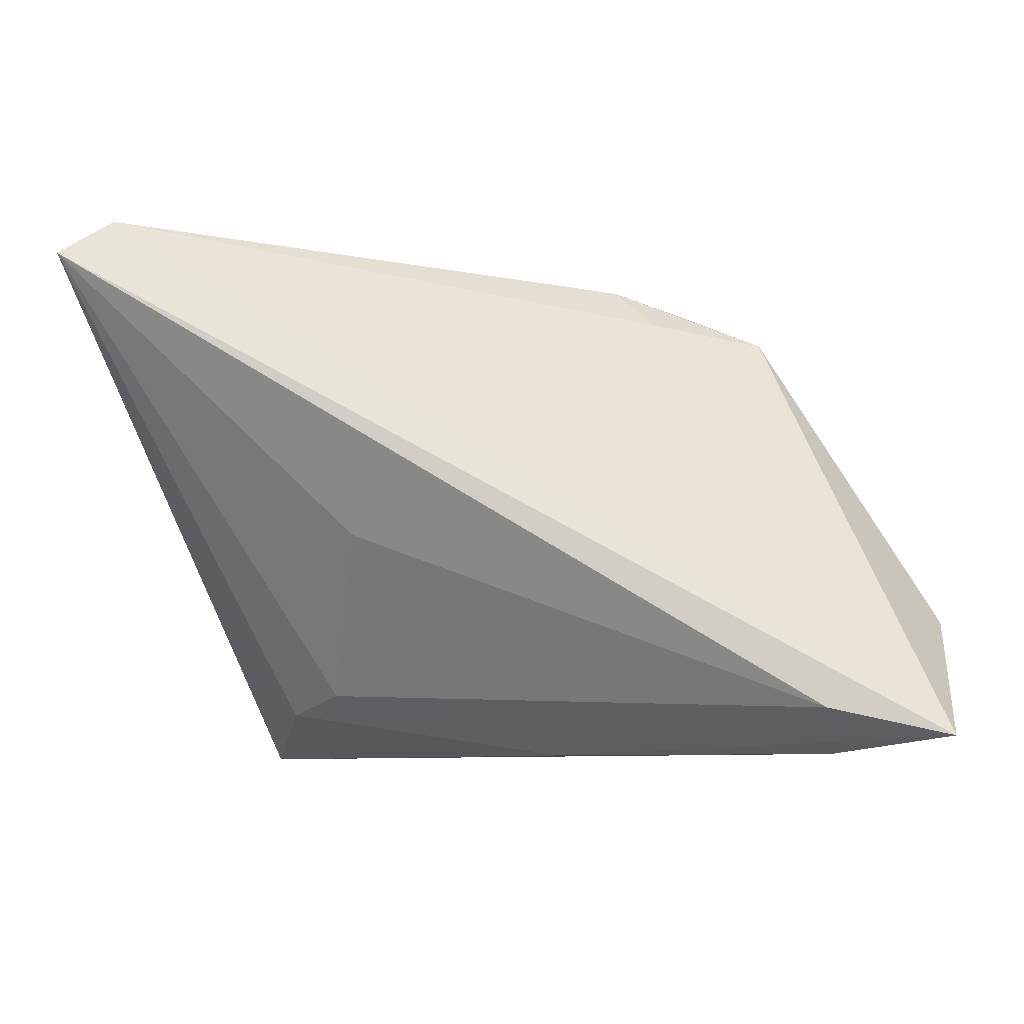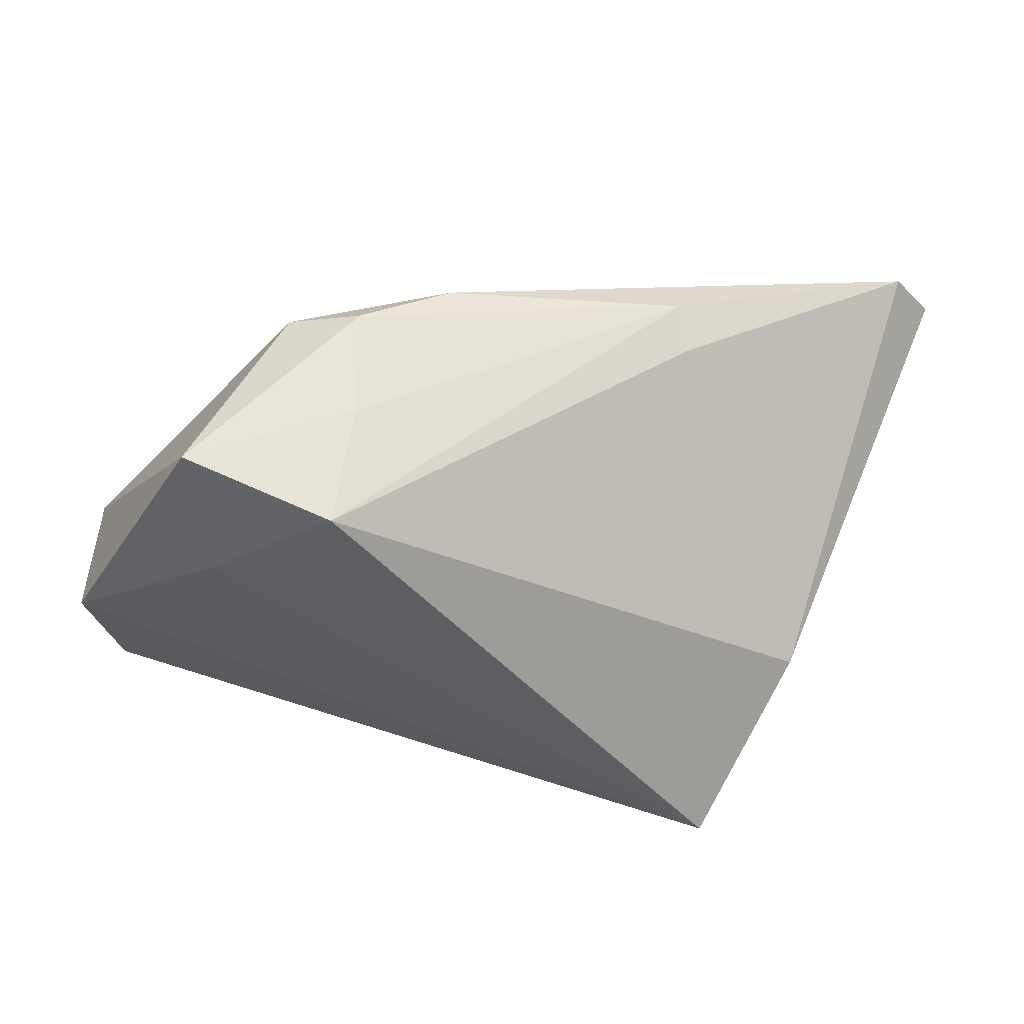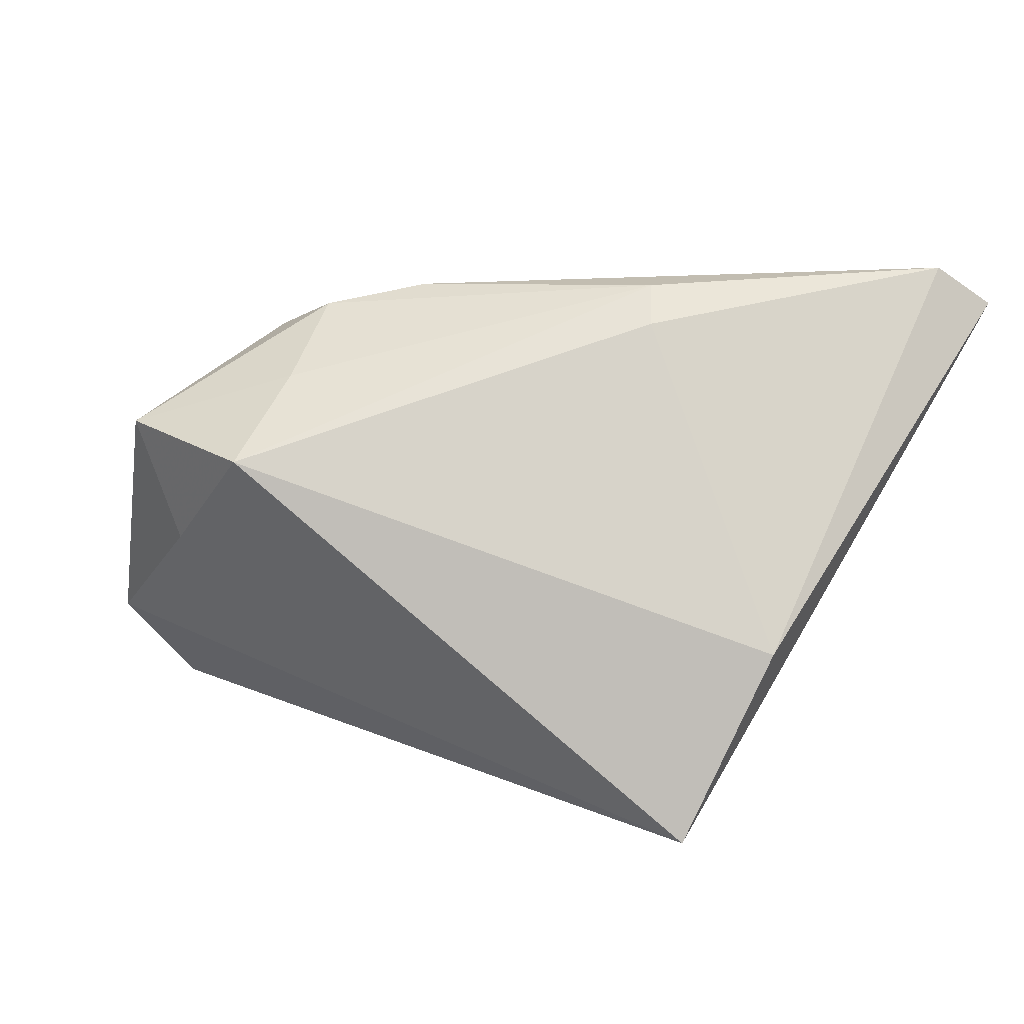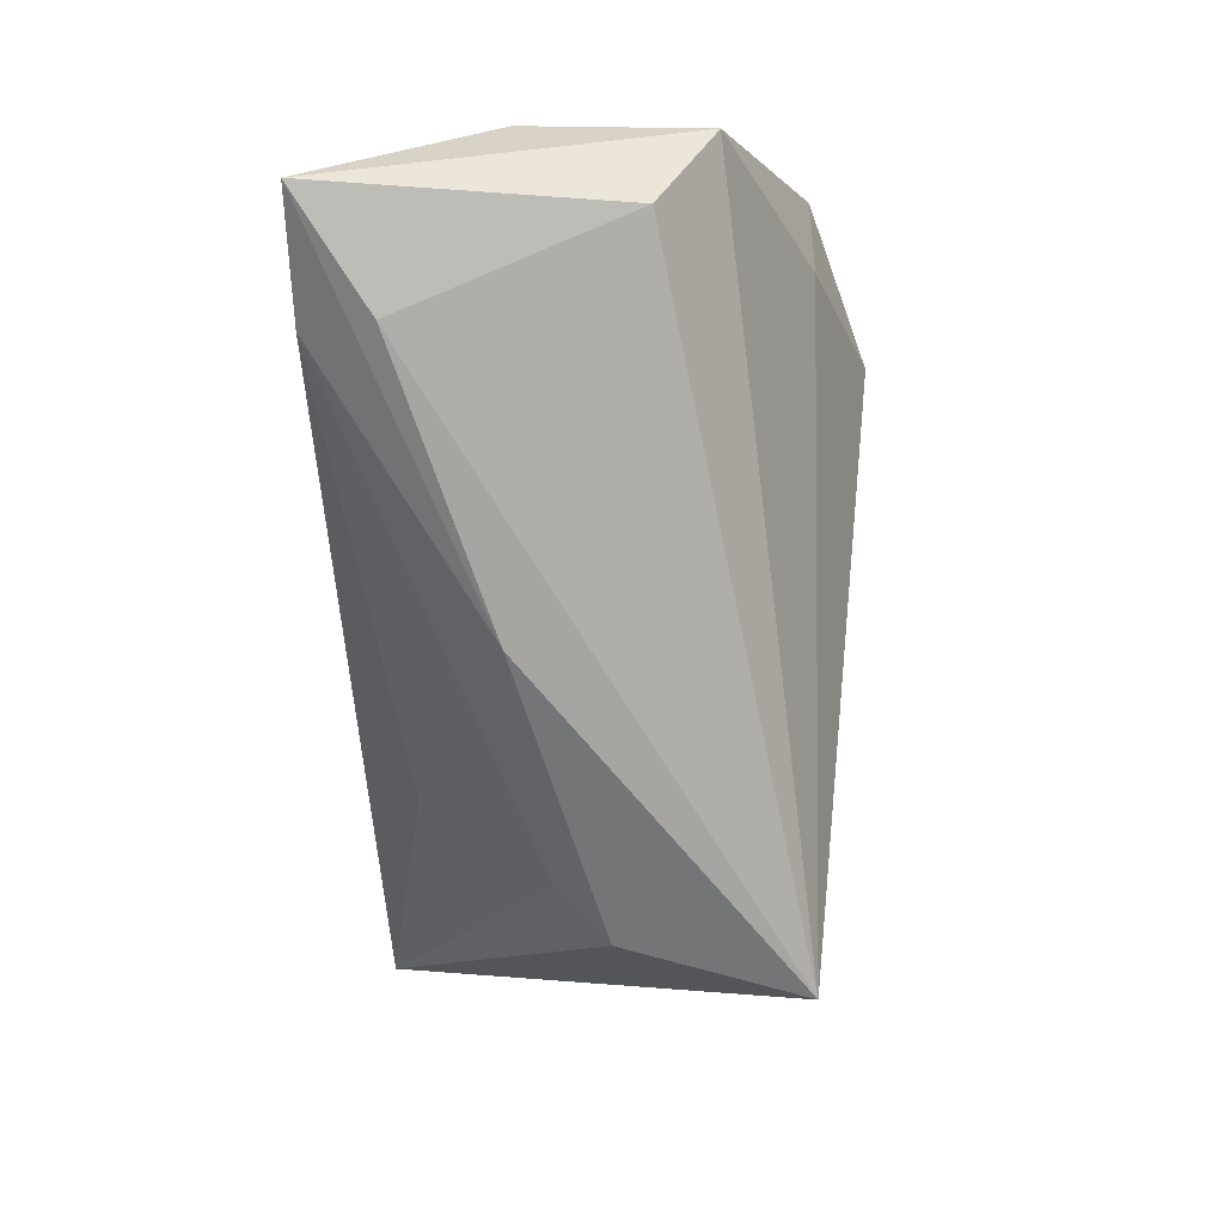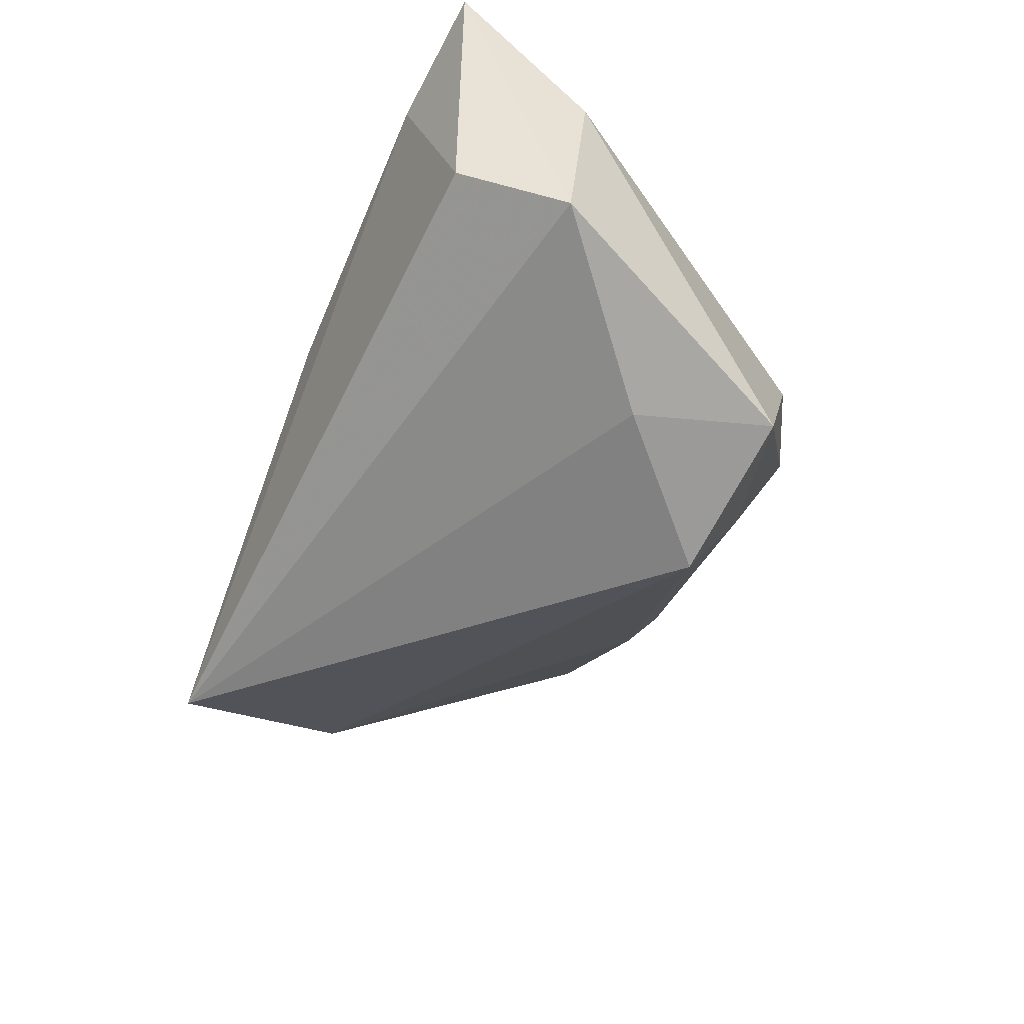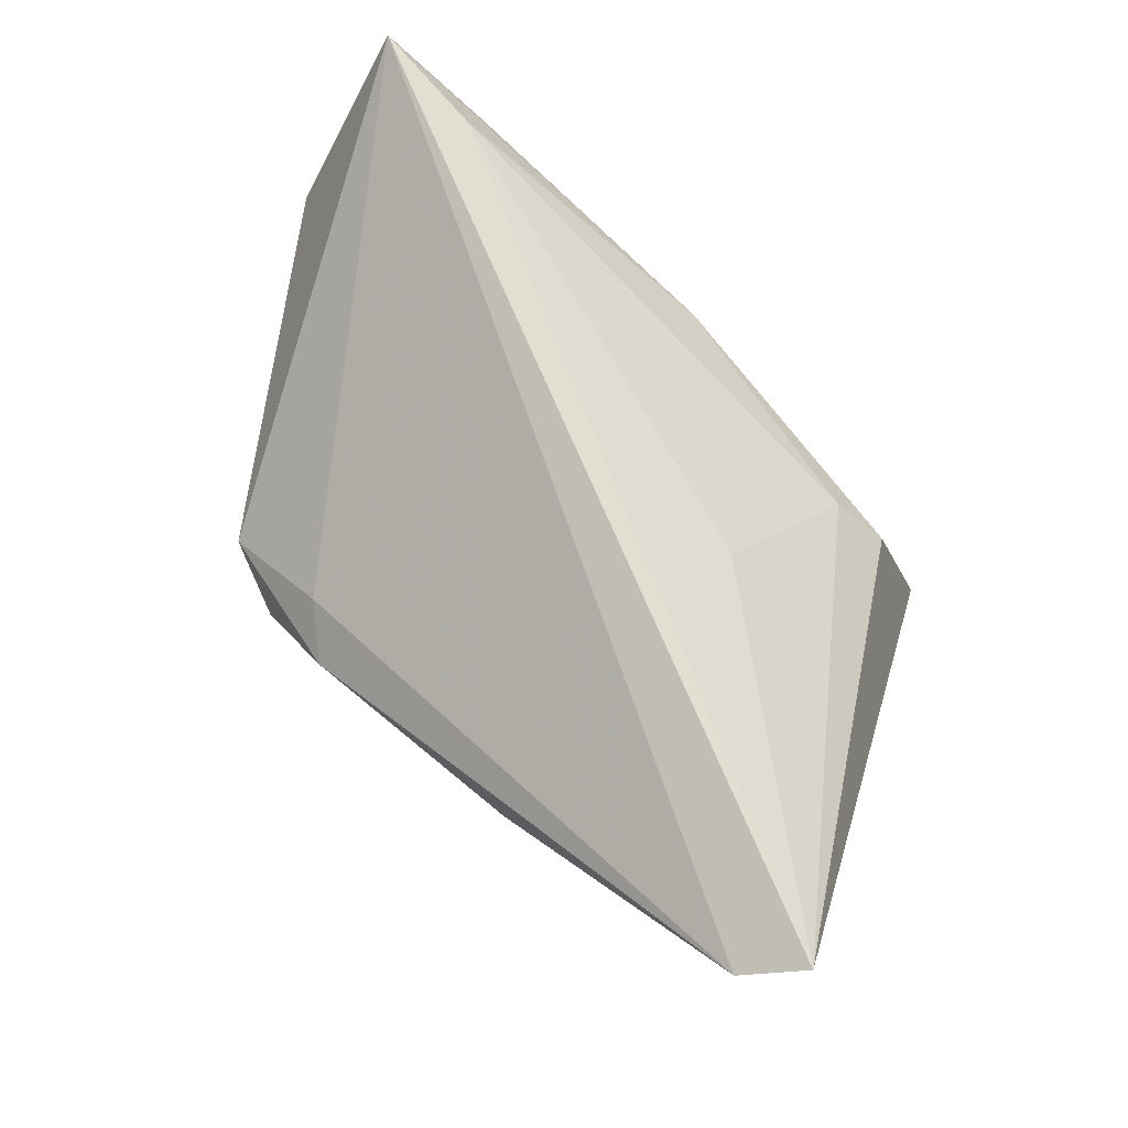
<metadata>
{"format":"obj","ext":"obj","renderer":"f3d","projection":"perspective","resolution":1024,"background":"white","views":[{"elev":-7.8,"azim":0.1,"up":"+Y"},{"elev":-58.9,"azim":168.6,"up":"+Z"},{"elev":18.5,"azim":-155.0,"up":"+Y"},{"elev":-73.9,"azim":91.7,"up":"+Y"},{"elev":-48.9,"azim":65.4,"up":"+Z"},{"elev":67.9,"azim":-140.8,"up":"+Z"}]}
</metadata>
<code>
v 0.01953 0.03059 -0.006201
v 0.03754 0.01737 -0.02524
v 0.03154 -0.0229 0.02706
v -0.02735 -0.02055 0.004574
v 0.01899 0.0159 -0.03133
v 0.03199 0.00223 -0.0247
v -0.05948 0.03134 0.02707
v -0.02432 -0.001821 0.01978
v -0.04492 -0.005531 -0.0125
v 0.04293 -0.02503 -0.007373
v 0.02805 0.02654 -0.003322
v 0.01364 0.0279 0.003332
v 0.04935 -0.01136 0.006063
v -0.03315 -0.02277 -0.001296
v 0.04646 -0.02612 0.02707
v 0.008649 0.03293 0.0002135
v -0.0211 0.03442 0.005536
v 0.04865 -0.01343 -0.01434
v 0.0182 0.0239 -0.01851
v -0.05348 0.0361 0.0237
v 0.03323 -0.02811 0.01879
v 0.0006267 -0.02811 0.008288
v -0.02291 0.03054 0.0009325
v -0.03735 -0.02811 -0.0221
f 10 24 18
f 18 15 10
f 18 24 6
f 24 5 6
f 9 24 7
f 9 5 24
f 24 10 21
f 21 10 15
f 3 15 7
f 5 9 23
f 13 15 18
f 13 11 15
f 15 11 12
f 7 24 14
f 14 4 7
f 7 4 8
f 8 3 7
f 4 3 8
f 20 9 7
f 20 23 9
f 7 15 20
f 15 12 20
f 11 13 2
f 2 13 18
f 2 1 11
f 18 6 2
f 2 6 5
f 22 21 15
f 15 3 22
f 22 3 4
f 4 14 22
f 24 21 22
f 22 14 24
f 5 23 17
f 23 20 17
f 5 17 19
f 19 17 1
f 19 2 5
f 1 2 19
f 16 17 20
f 1 17 16
f 16 20 12
f 16 12 11
f 11 1 16

</code>
